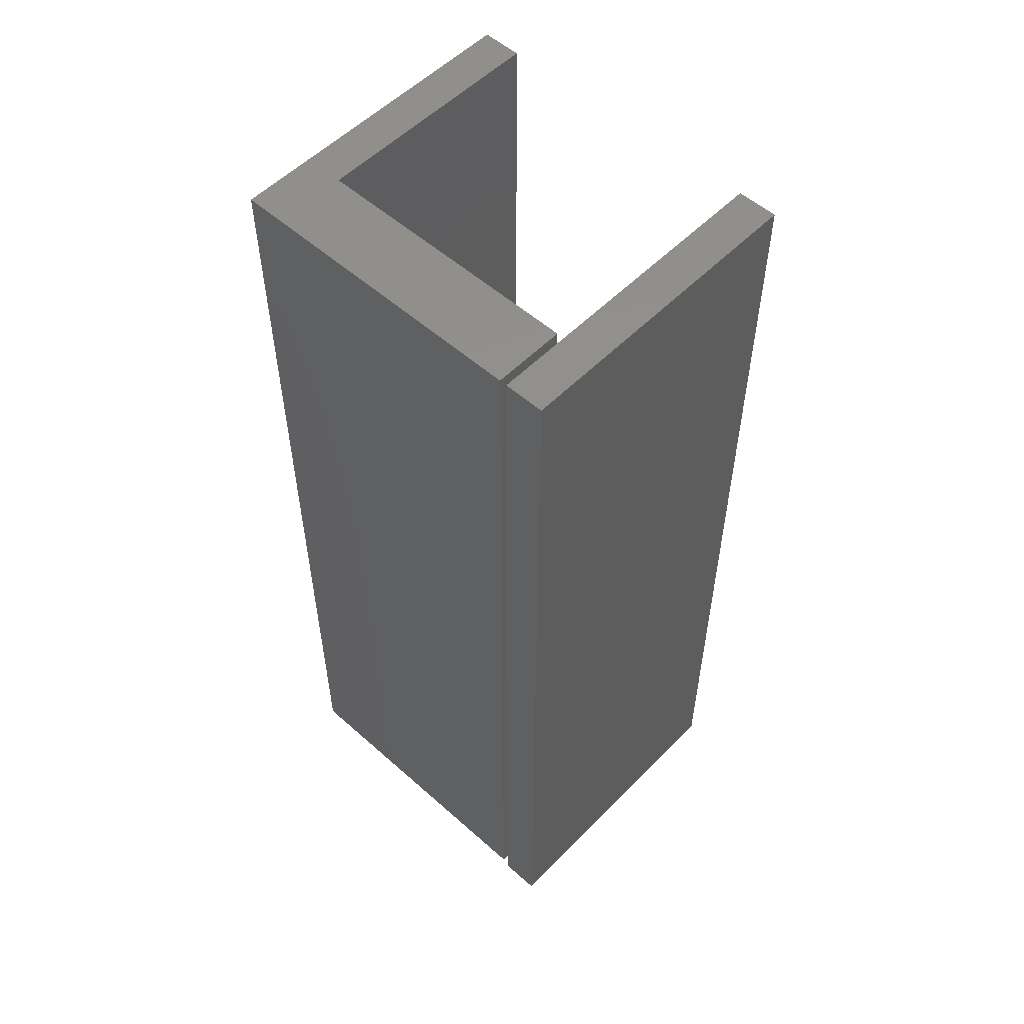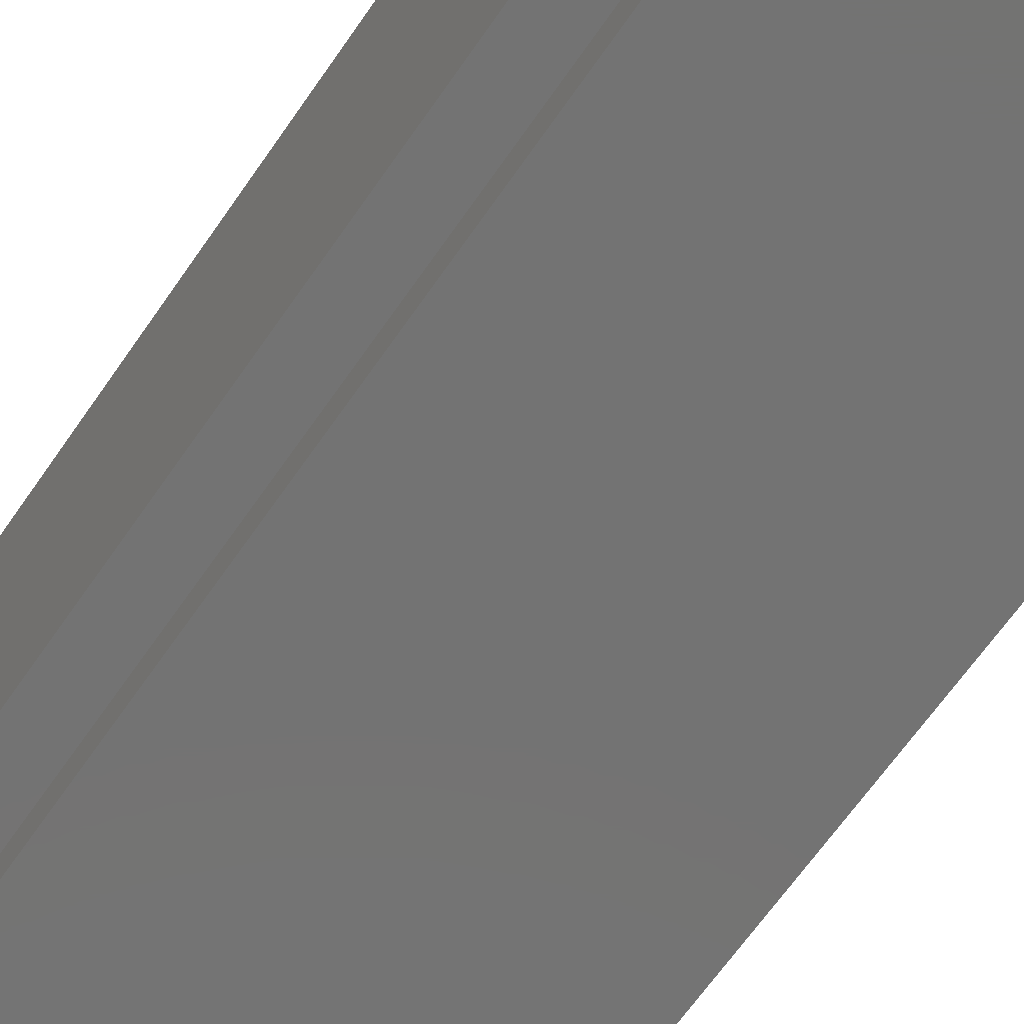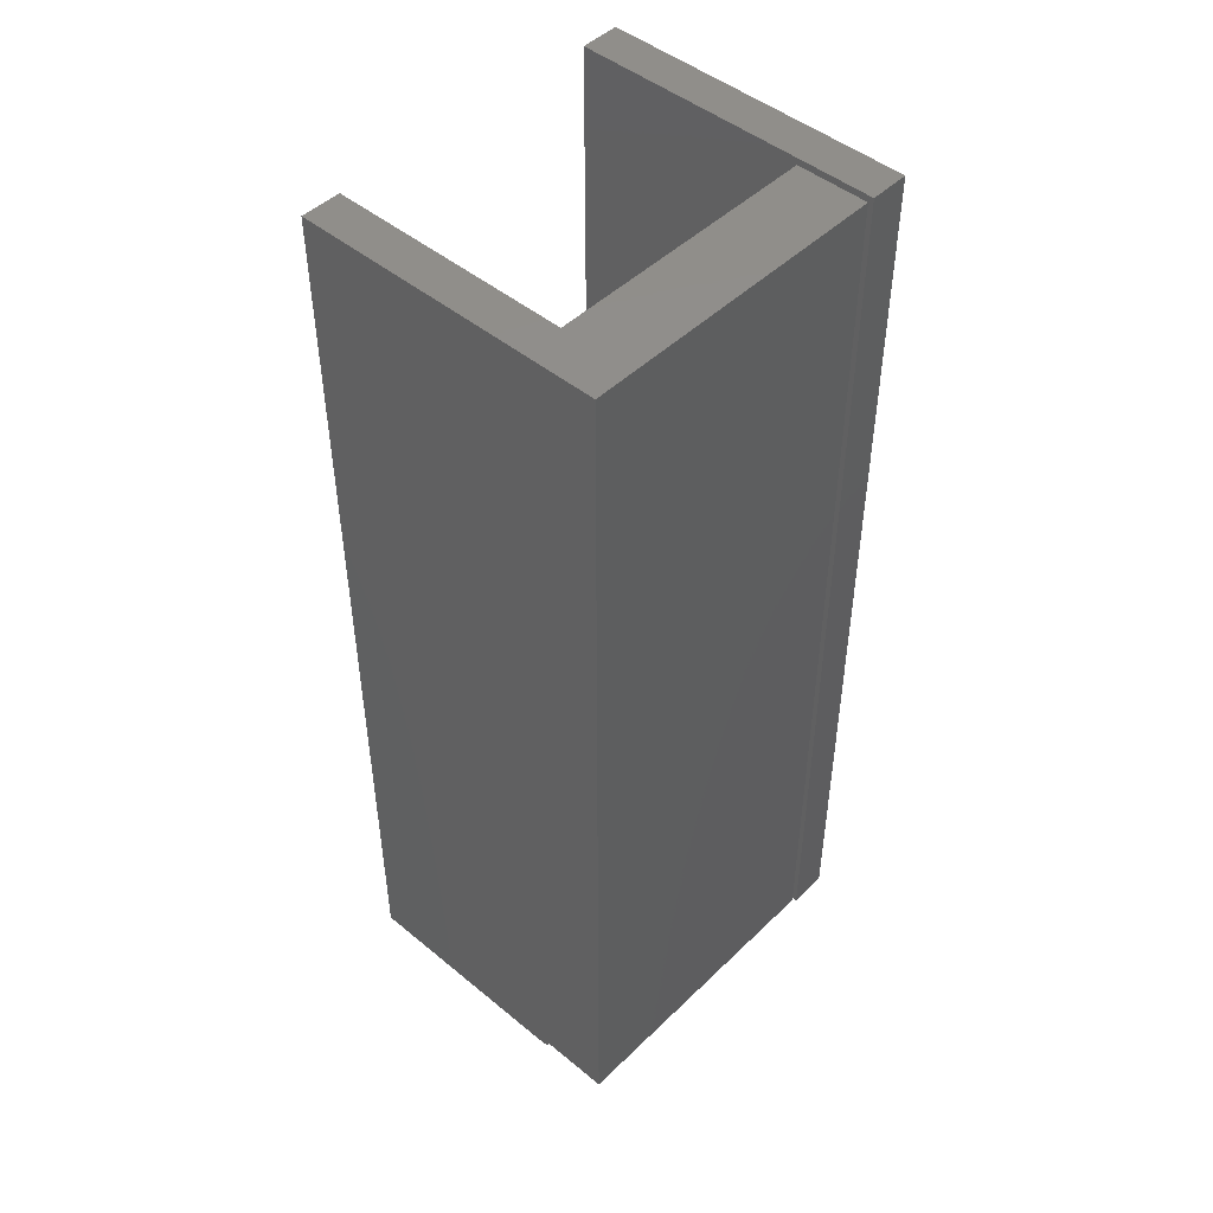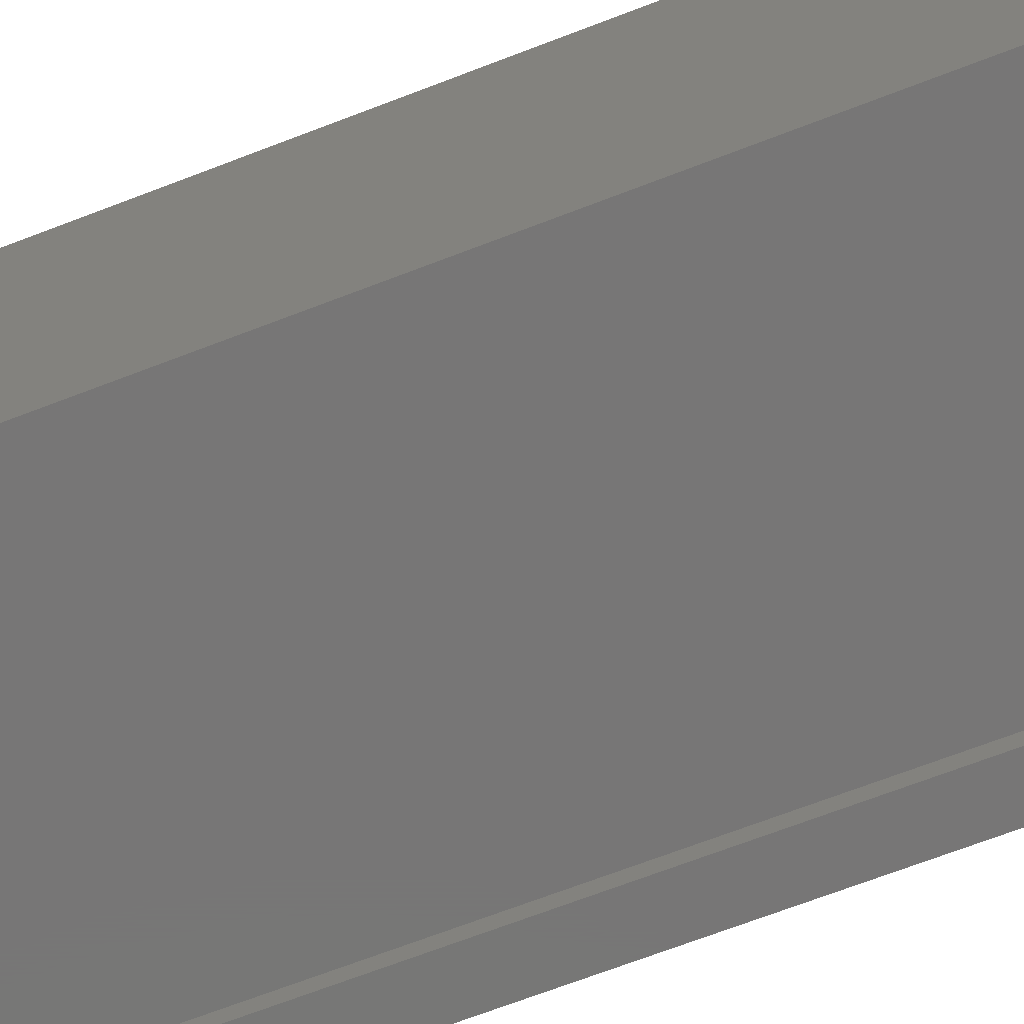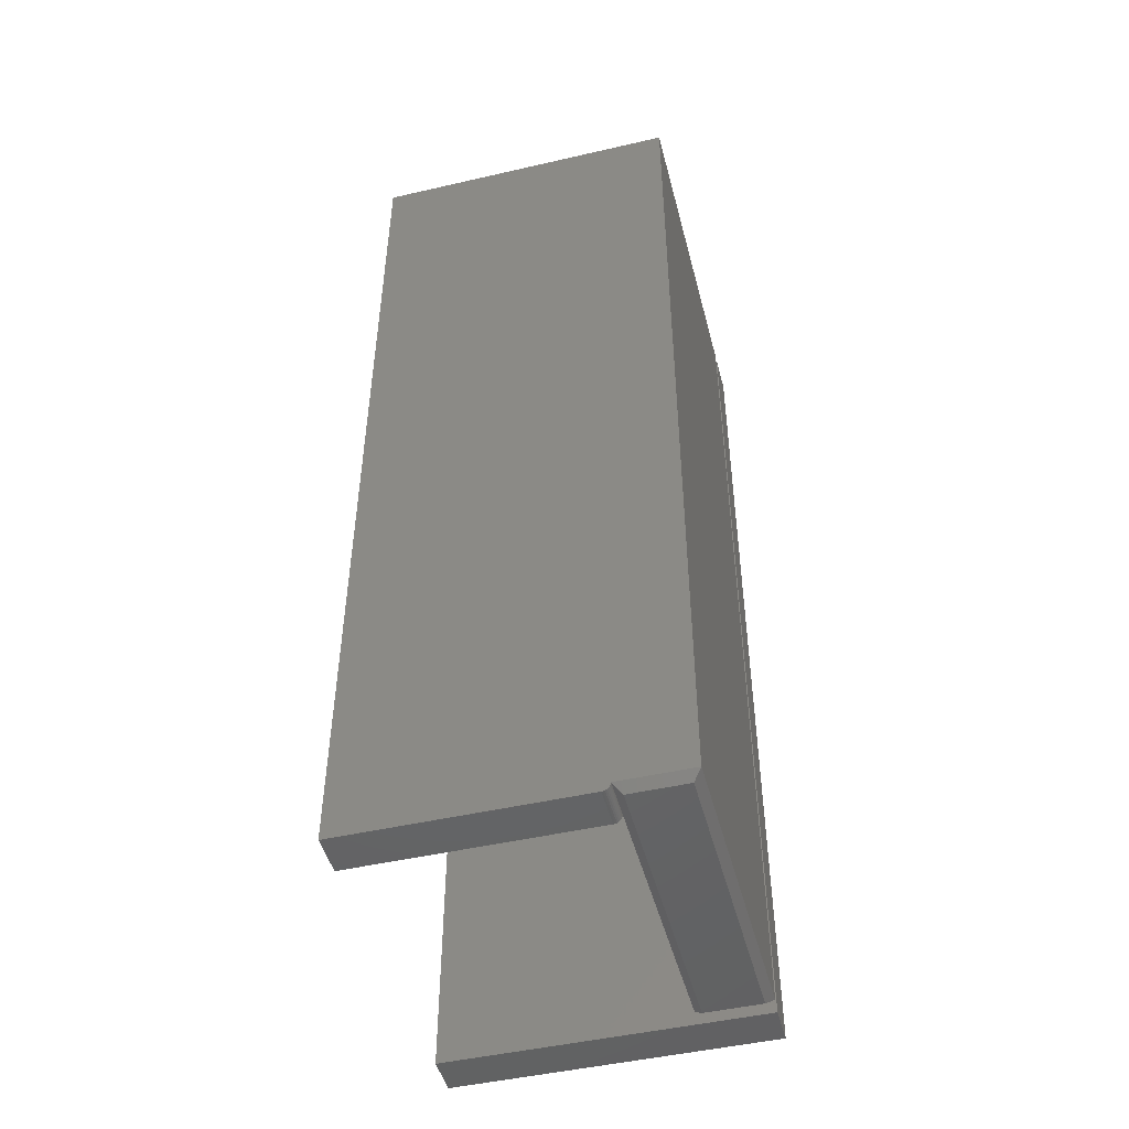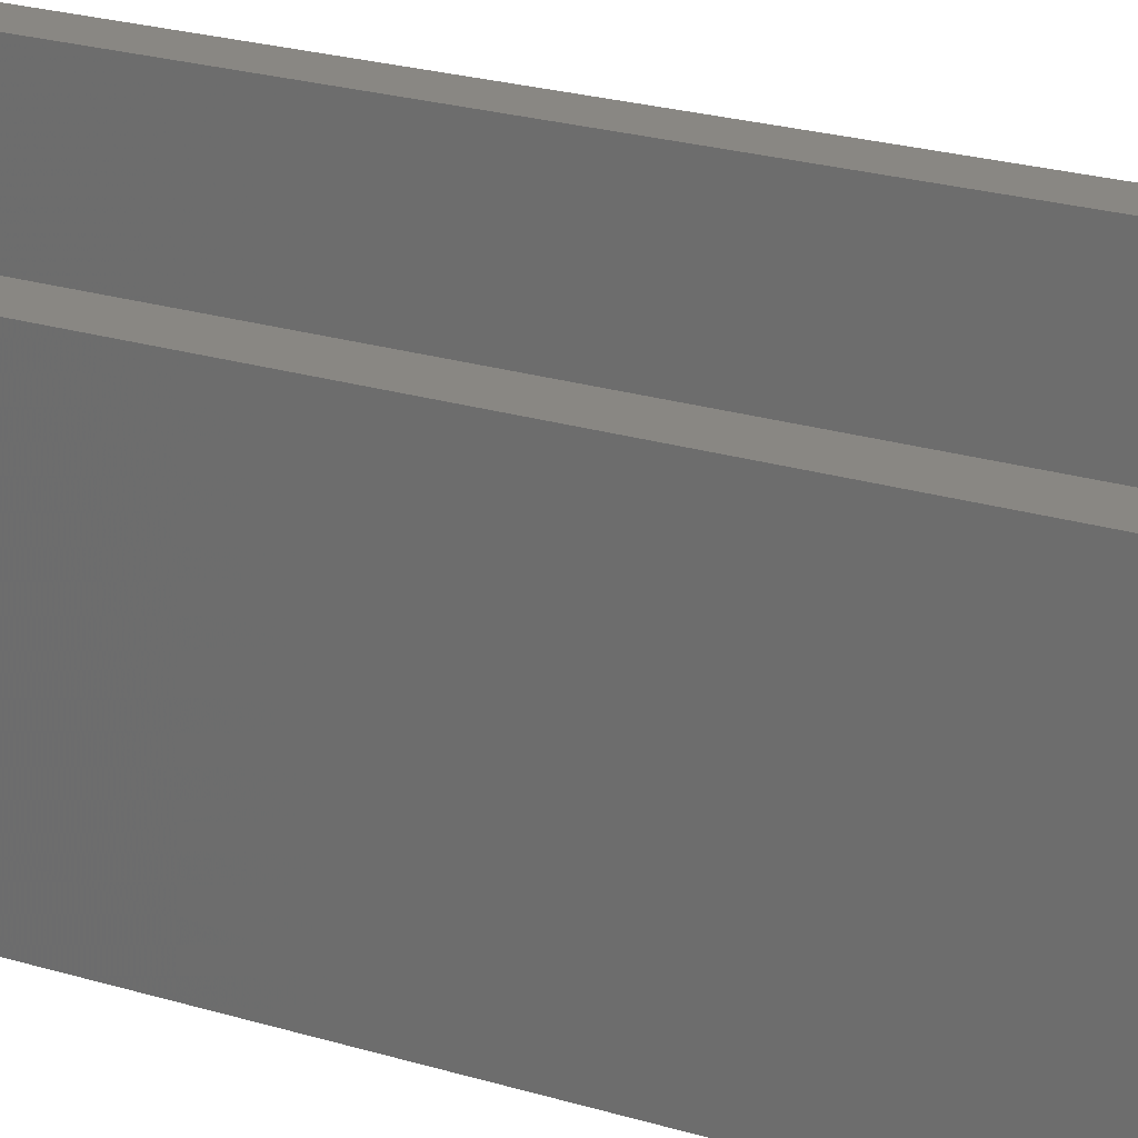
<metadata>
{"format":"stl","ext":"stl","renderer":"f3d","projection":"perspective","resolution":1024,"background":"white","views":[{"elev":54.4,"azim":43.2,"up":"+Z"},{"elev":-65.3,"azim":145.5,"up":"+Y"},{"elev":47.4,"azim":-47.2,"up":"+Z"},{"elev":-69.0,"azim":-68.9,"up":"+Y"},{"elev":-47.8,"azim":-75.5,"up":"+Z"},{"elev":25.0,"azim":-64.2,"up":"+Y"}]}
</metadata>
<code>
# stl→obj: 41 verts, 74 faces
v -0.3359 0.0001501 -0.1734
v -0.3359 0.001317 -0.1762
v -0.3359 2.607e-18 -0.1719
v -0.3359 0.0005947 -0.1749
v -0.3359 0.003472 -0.1784
v -0.3359 0.004823 -0.1791
v -0.3359 0.006288 -0.1795
v -0.3359 0.007812 -0.1797
v -0.3359 0.2344 -0.1797
v -0.3359 0.2344 0.75
v -0.3359 5.378e-17 0.75
v -0.3359 0.002288 -0.1774
v -0.375 0.007812 -0.1797
v -0.375 0.2344 -0.1797
v -0.375 0.001317 -0.1762
v -0.375 0.003472 -0.1784
v -0.375 0.002288 -0.1774
v -0.375 0.0005947 -0.1749
v -0.375 0.0001501 -0.1734
v -0.375 -1.735e-18 -0.1719
v -0.375 0.2344 0.75
v -0.375 0.006288 -0.1795
v -0.375 0.004823 -0.1791
v -0.375 -0.07031 -0.1719
v -0.375 -0.07031 0.75
v -0.3672 -0.007812 -0.1797
v -0.3672 -0.0625 -0.1797
v -0.07755 -0.007812 -0.1797
v -0.06974 1.564e-17 -0.1719
v -0.06974 6.682e-17 0.75
v -0.06974 -0.07031 -0.1719
v -0.06974 -0.07031 0.75
v -0.0625 -0.07031 -0.1797
v -0.02336 -0.07031 -0.1797
v -0.0625 -0.07031 0.75
v -0.02336 -0.07031 0.75
v -0.0625 0.2344 0.75
v -0.0625 0.2344 -0.1797
v -0.02336 0.2344 -0.1797
v -0.02336 0.2344 0.75
v -0.07755 -0.0625 -0.1797
f 1 2 3
f 1 4 2
f 5 6 7
f 5 7 8
f 5 8 9
f 10 11 3
f 10 3 2
f 10 2 12
f 10 12 5
f 10 5 9
f 13 14 8
f 8 14 9
f 15 16 17
f 14 16 15
f 14 15 18
f 14 18 19
f 14 19 20
f 14 20 21
f 16 14 13
f 16 13 22
f 16 22 23
f 24 25 20
f 20 25 21
f 20 26 24
f 24 26 27
f 20 3 26
f 3 28 26
f 29 28 3
f 3 11 29
f 29 11 30
f 13 8 22
f 22 8 7
f 22 7 23
f 23 7 6
f 23 6 16
f 16 6 5
f 16 5 17
f 17 5 12
f 17 12 15
f 15 12 2
f 15 2 18
f 18 2 4
f 18 4 19
f 19 4 1
f 19 1 20
f 20 1 3
f 24 31 25
f 25 31 32
f 32 30 25
f 25 30 11
f 25 11 21
f 21 11 10
f 14 21 9
f 9 21 10
f 33 34 35
f 35 34 36
f 35 37 33
f 33 37 38
f 34 39 36
f 36 39 40
f 40 37 36
f 36 37 35
f 38 39 33
f 33 39 34
f 38 37 39
f 39 37 40
f 31 29 32
f 32 29 30
f 27 26 41
f 41 26 28
f 24 27 31
f 31 27 41
f 29 31 28
f 28 31 41

</code>
